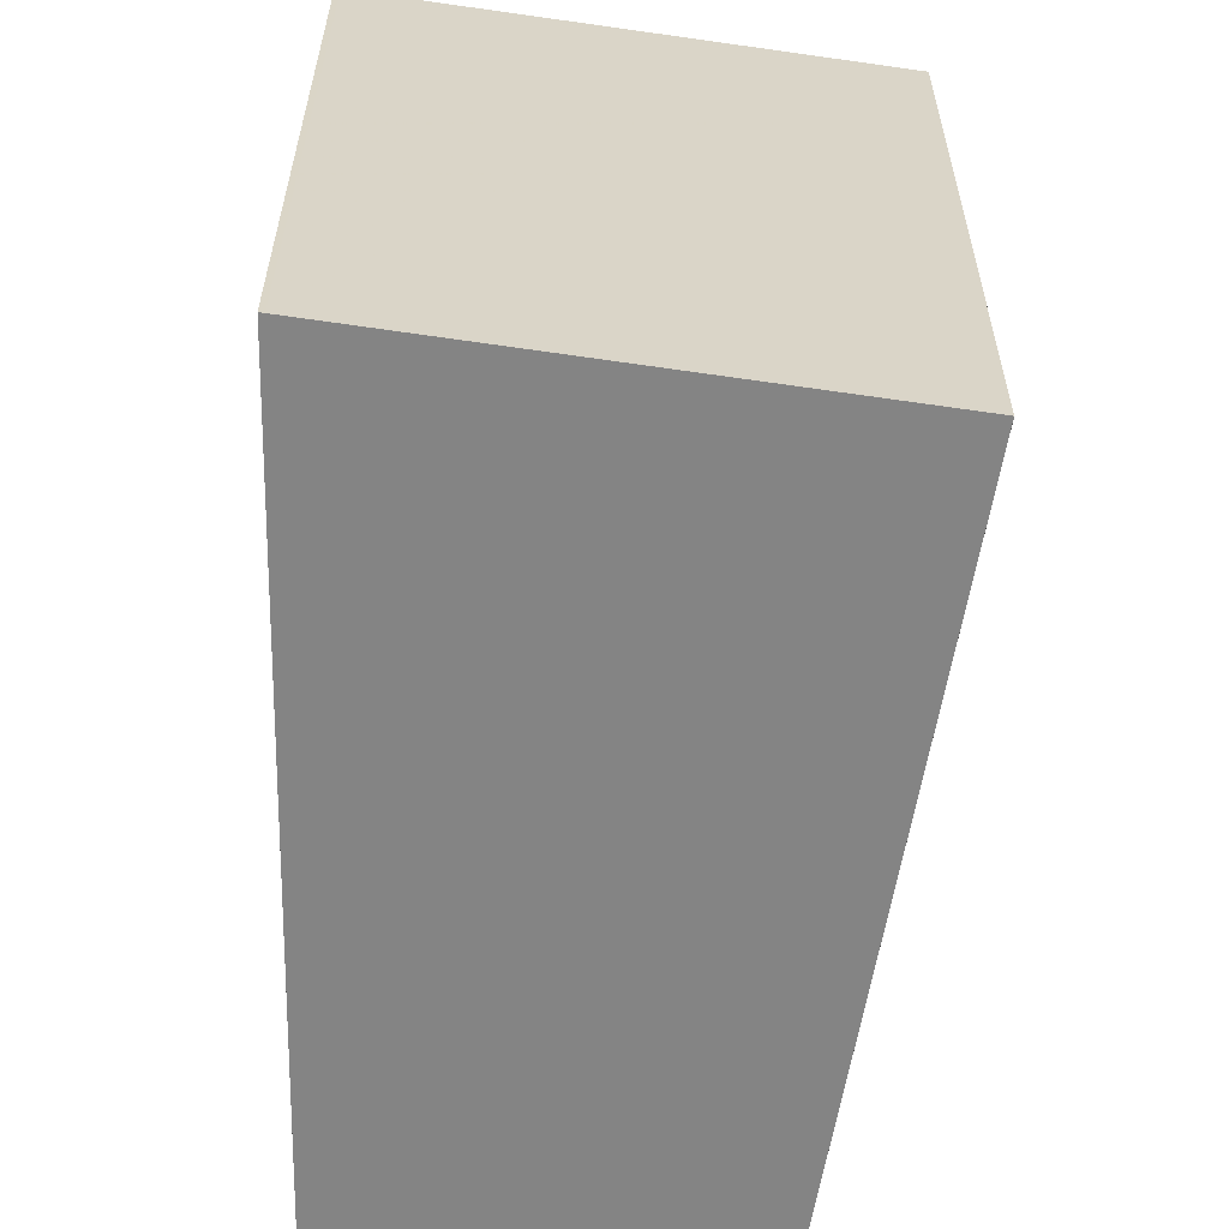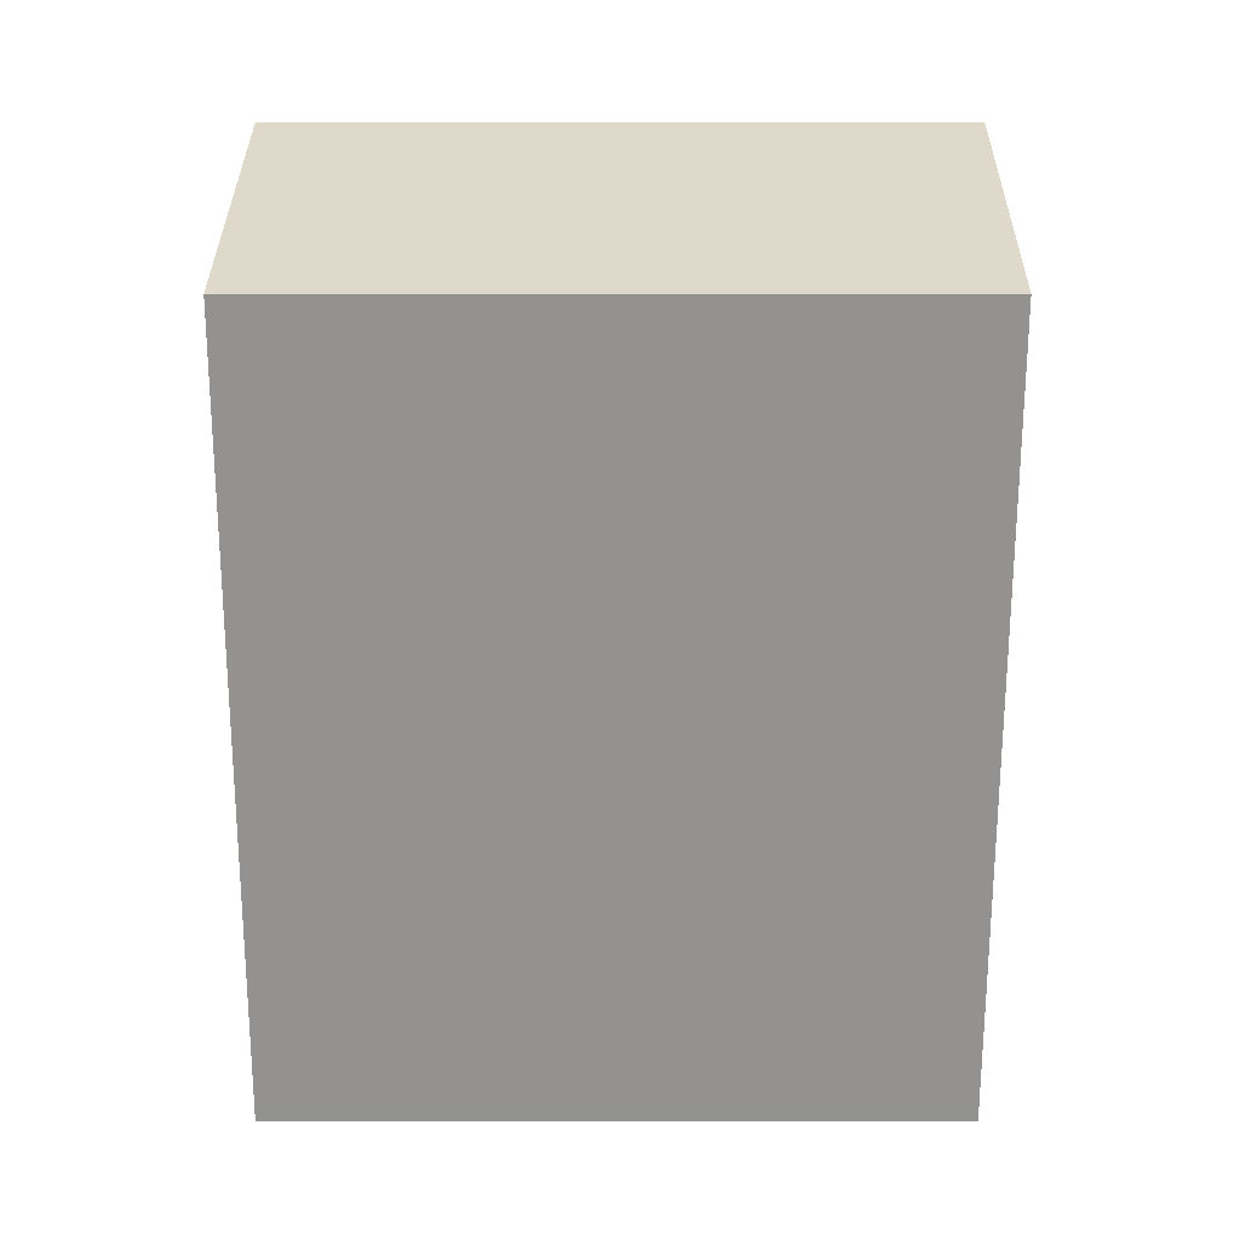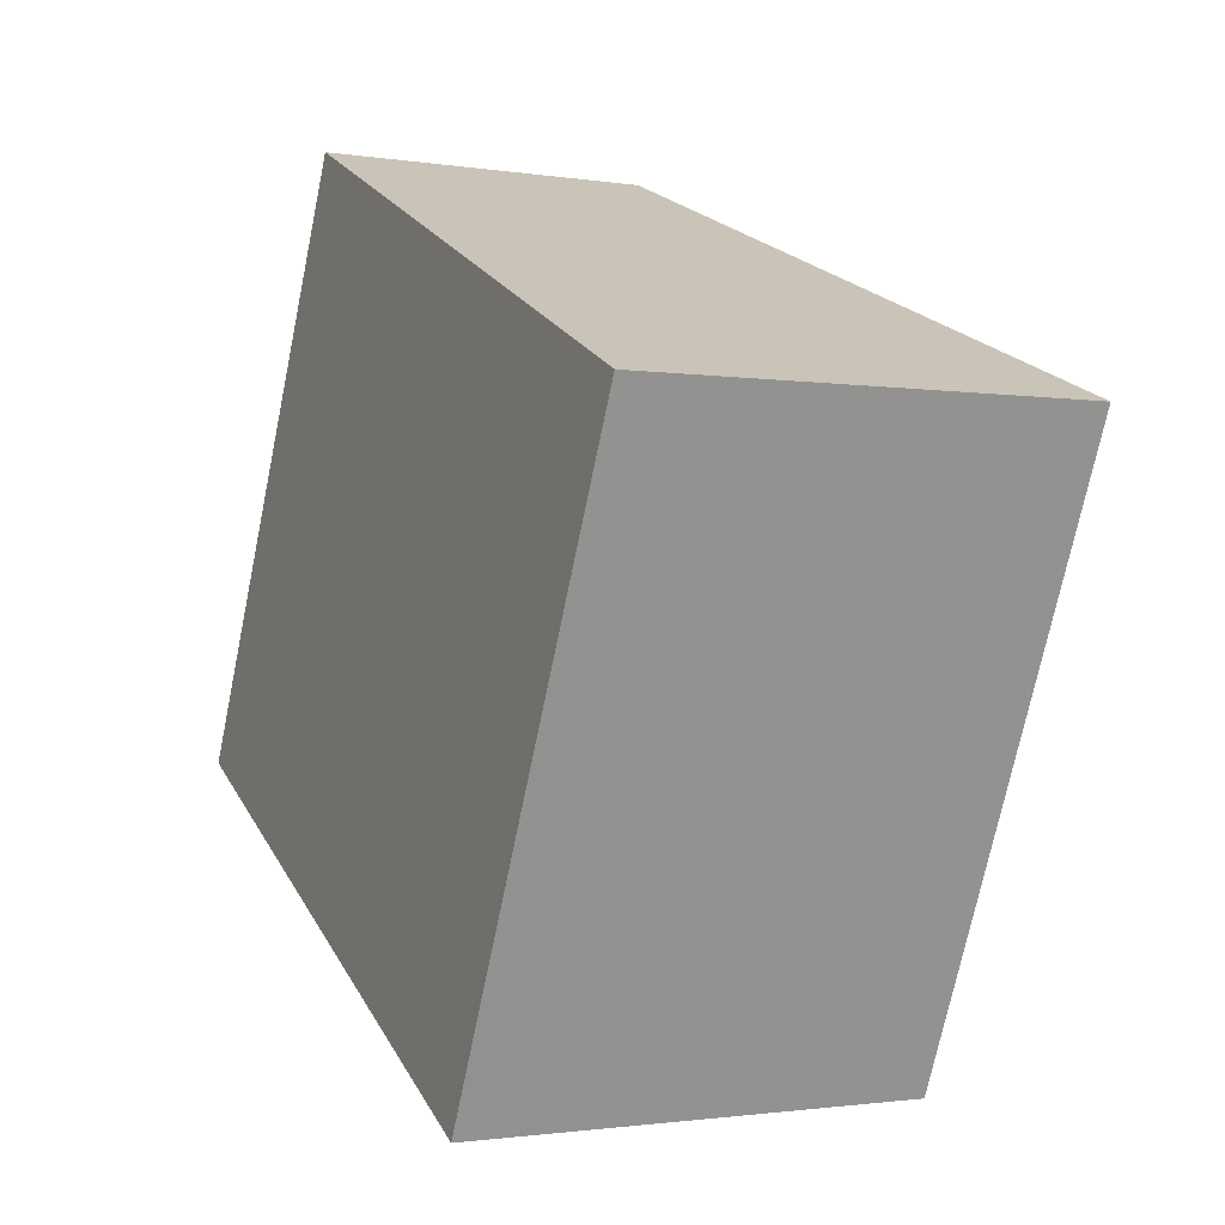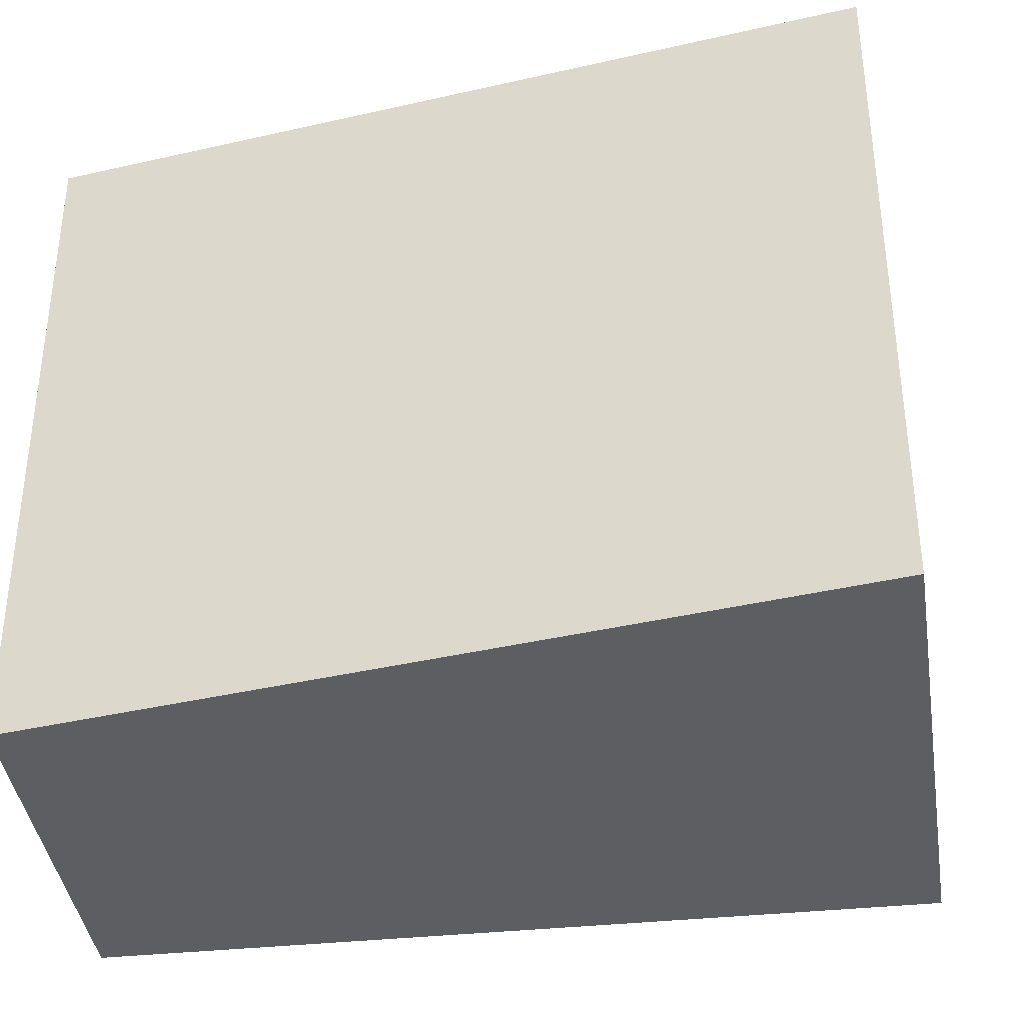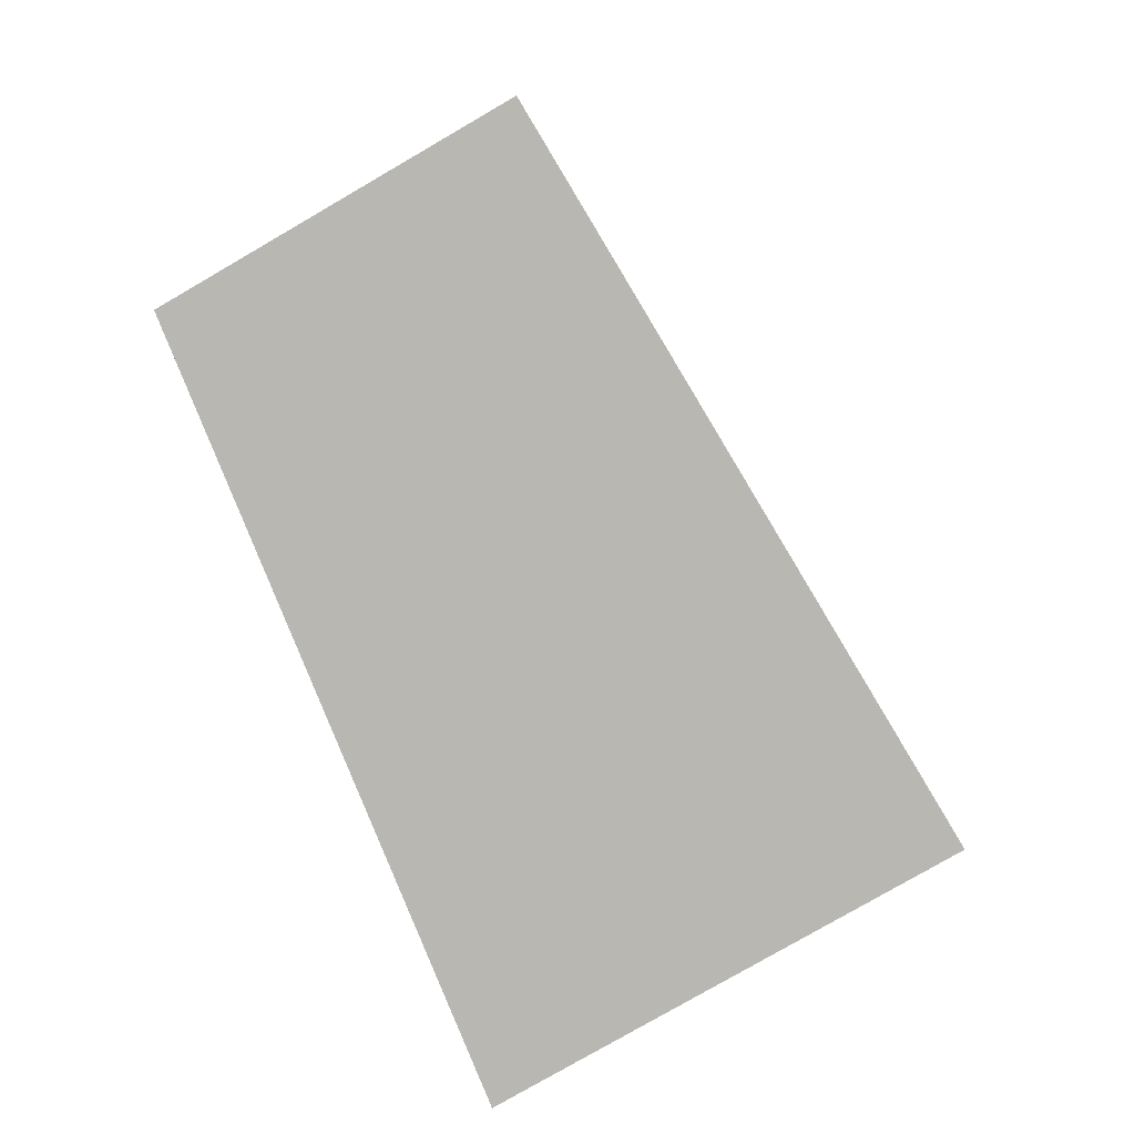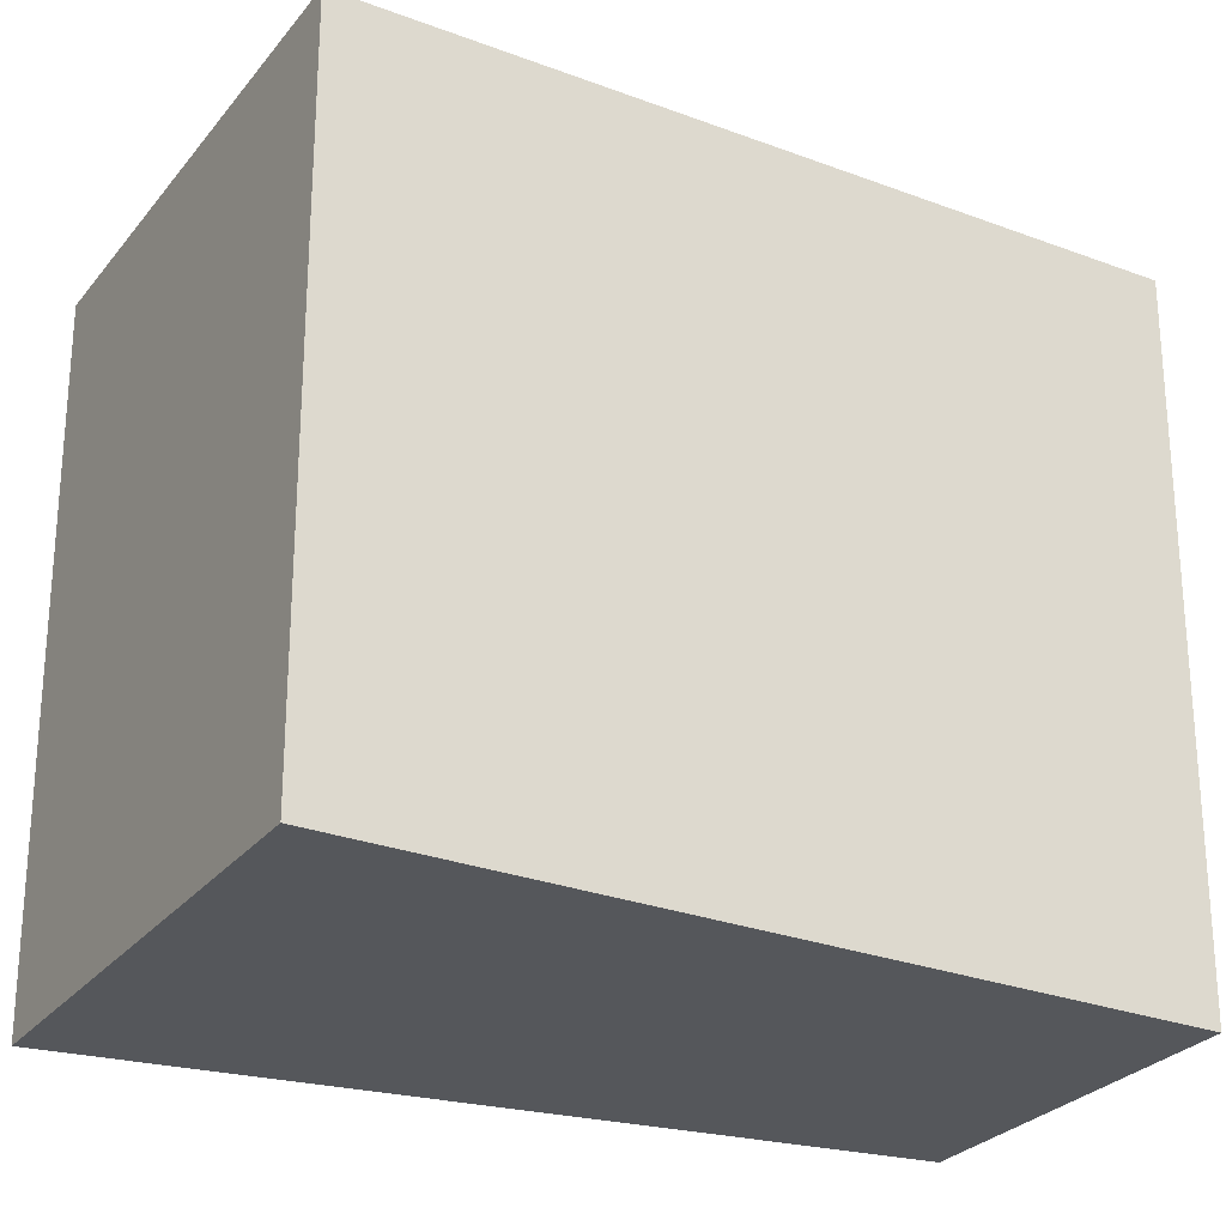
<metadata>
{"format":"obj","ext":"obj","renderer":"f3d","projection":"perspective","resolution":1024,"background":"white","views":[{"elev":-61.4,"azim":21.3,"up":"+Z"},{"elev":1.6,"azim":-90.0,"up":"+Y"},{"elev":-72.6,"azim":-11.7,"up":"+Y"},{"elev":-39.1,"azim":-51.7,"up":"+Z"},{"elev":7.5,"azim":0.5,"up":"+Y"},{"elev":-26.9,"azim":90.3,"up":"+Z"}]}
</metadata>
<code>
v -77.64 -2147 3.132
v -76.13 -2146 3.151
v -74.23 -2149 3.148
v -76.25 -2150 3.123
v -77.64 -2147 3.132
v -76.13 -2146 3.151
v -74.27 -2149 3.148
v -76.28 -2150 3.123
v -76.23 -2150 3.123
v -76.26 -2150 3.123
v -77.62 -2147 3.132
v -77.62 -2147 3.132
v -77.62 -2147 3.132
v -77.64 -2147 3.132
v -77.64 -2147 0
v -77.62 -2147 0
v -76.13 -2146 3.151
v -76.13 -2146 3.151
v -76.13 -2146 0
v -76.13 -2146 0
v -76.23 -2150 3.123
v -74.23 -2149 3.148
v -74.23 -2149 0
v -76.23 -2150 4.441e-16
v -76.28 -2150 3.123
v -76.25 -2150 3.123
v -76.25 -2150 0
v -76.28 -2150 0
v -77.64 -2147 3.132
v -77.64 -2147 3.132
v -77.64 -2147 0
v -77.64 -2147 0
v -74.27 -2149 3.148
v -76.13 -2146 3.151
v -76.13 -2146 0
v -74.27 -2149 0
v -74.23 -2149 3.148
v -74.27 -2149 3.148
v -74.27 -2149 0
v -74.23 -2149 0
v -77.64 -2147 3.132
v -76.28 -2150 3.123
v -76.28 -2150 0
v -77.64 -2147 0
v -76.25 -2150 3.123
v -76.23 -2150 3.123
v -76.23 -2150 4.441e-16
v -76.25 -2150 0
v -76.13 -2146 3.151
v -77.62 -2147 3.132
v -77.62 -2147 0
v -76.13 -2146 0
v -77.64 -2147 0
v -76.13 -2146 0
v -74.23 -2149 0
v -76.25 -2150 0
f 11 6 7 10
f 12 2 6 11
f 10 7 3 9
f 9 4 8 10
f 10 8 5 11
f 11 5 1 12
f 14 15 16 13
f 18 19 20 17
f 22 23 24 21
f 26 27 28 25
f 30 31 32 29
f 34 35 36 33
f 38 39 40 37
f 42 43 44 41
f 46 47 48 45
f 50 51 52 49
f 54 55 56 53

</code>
